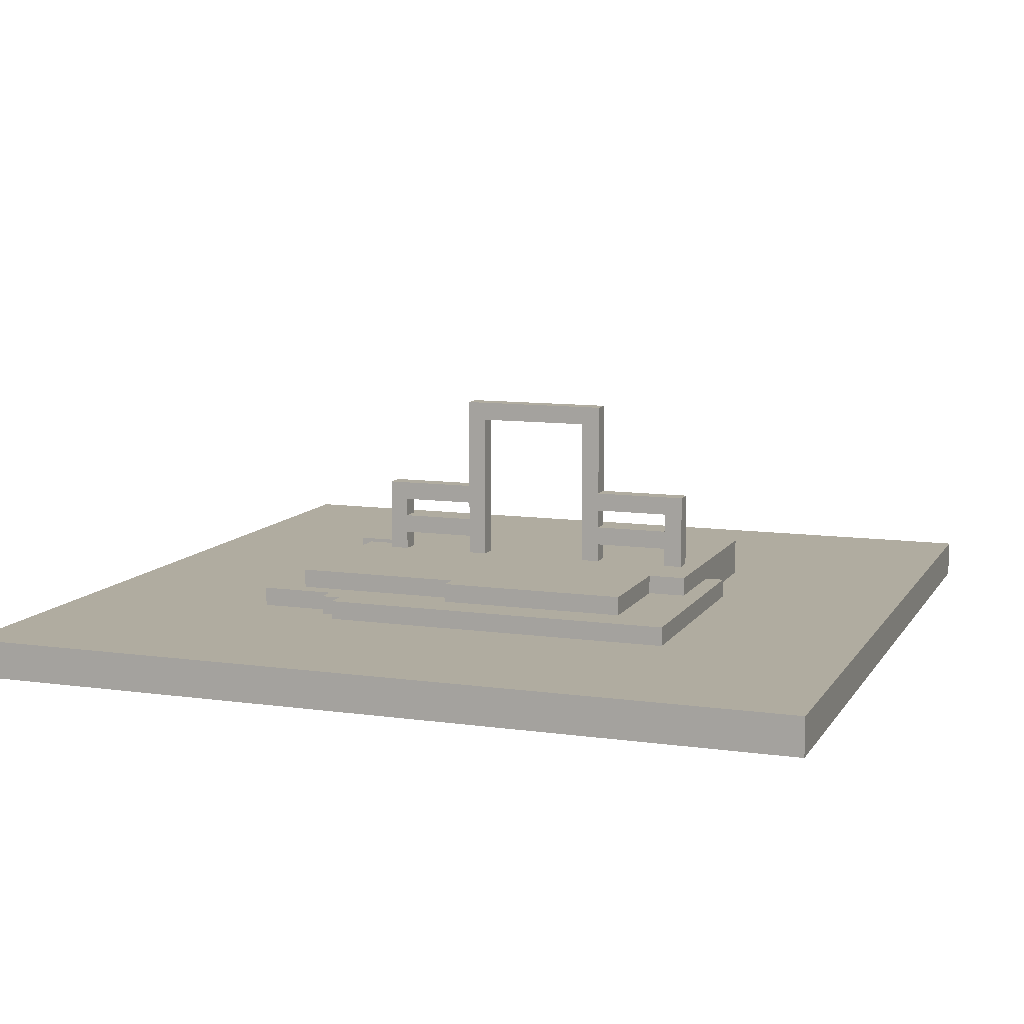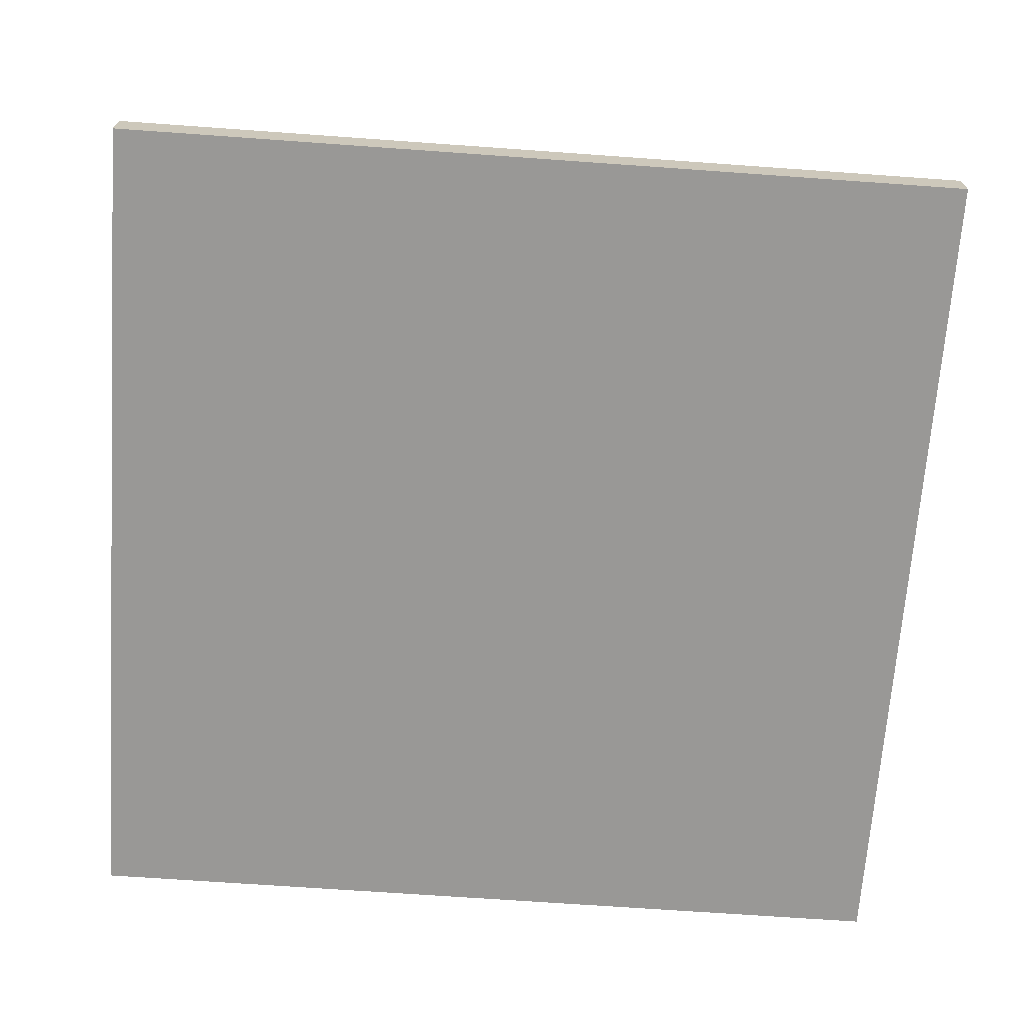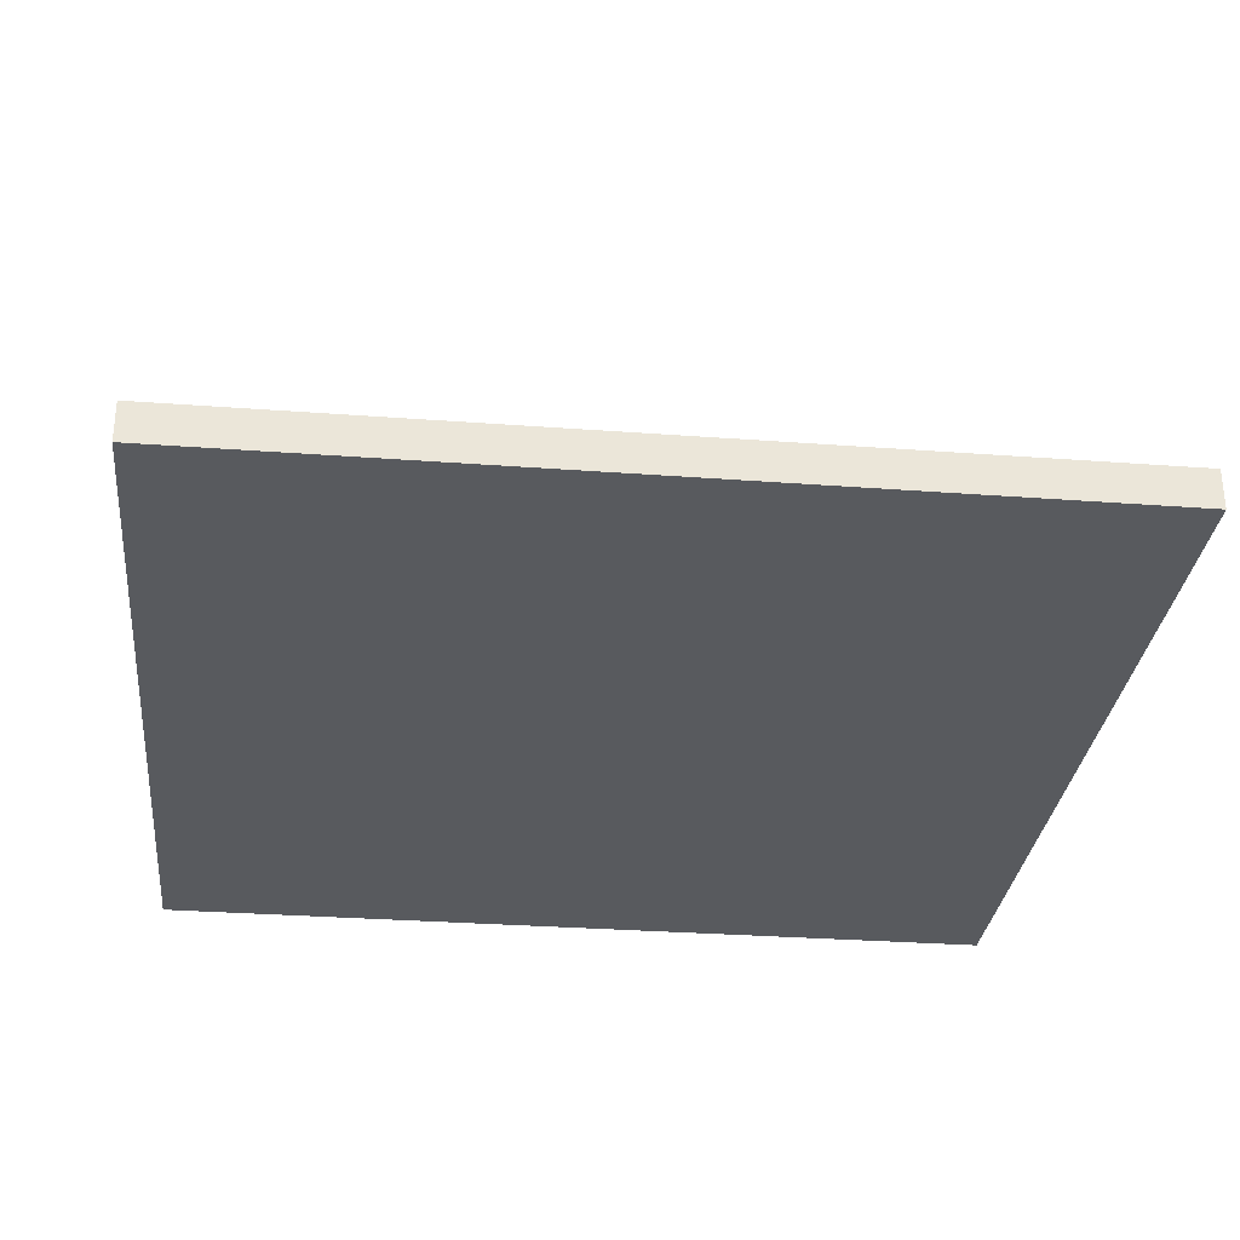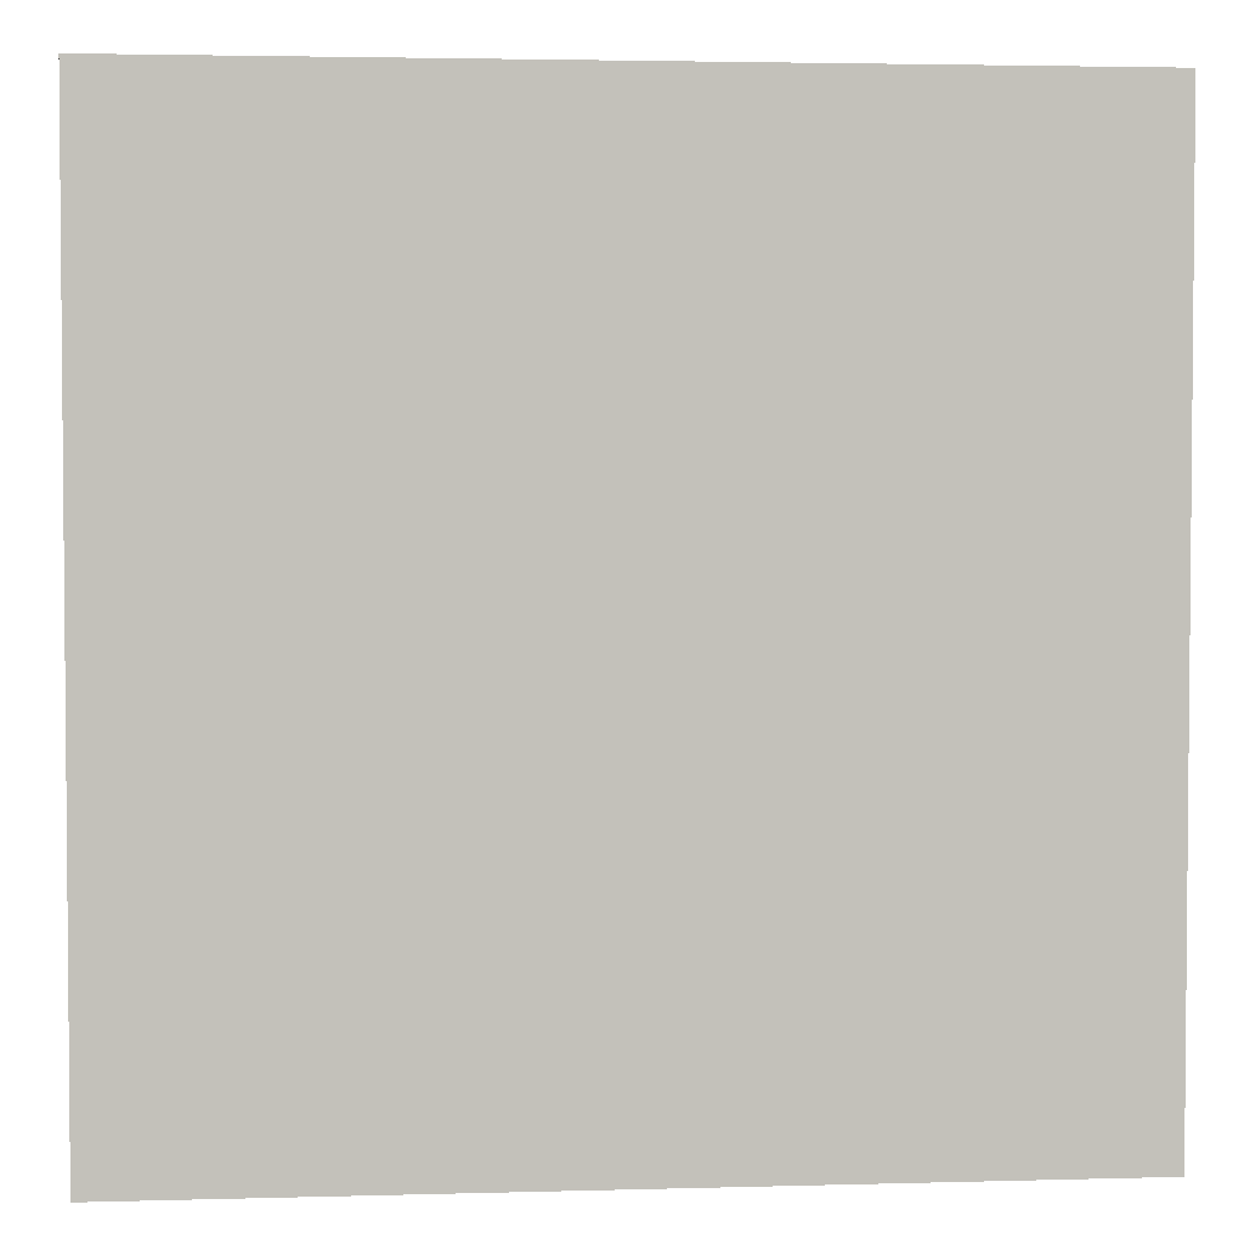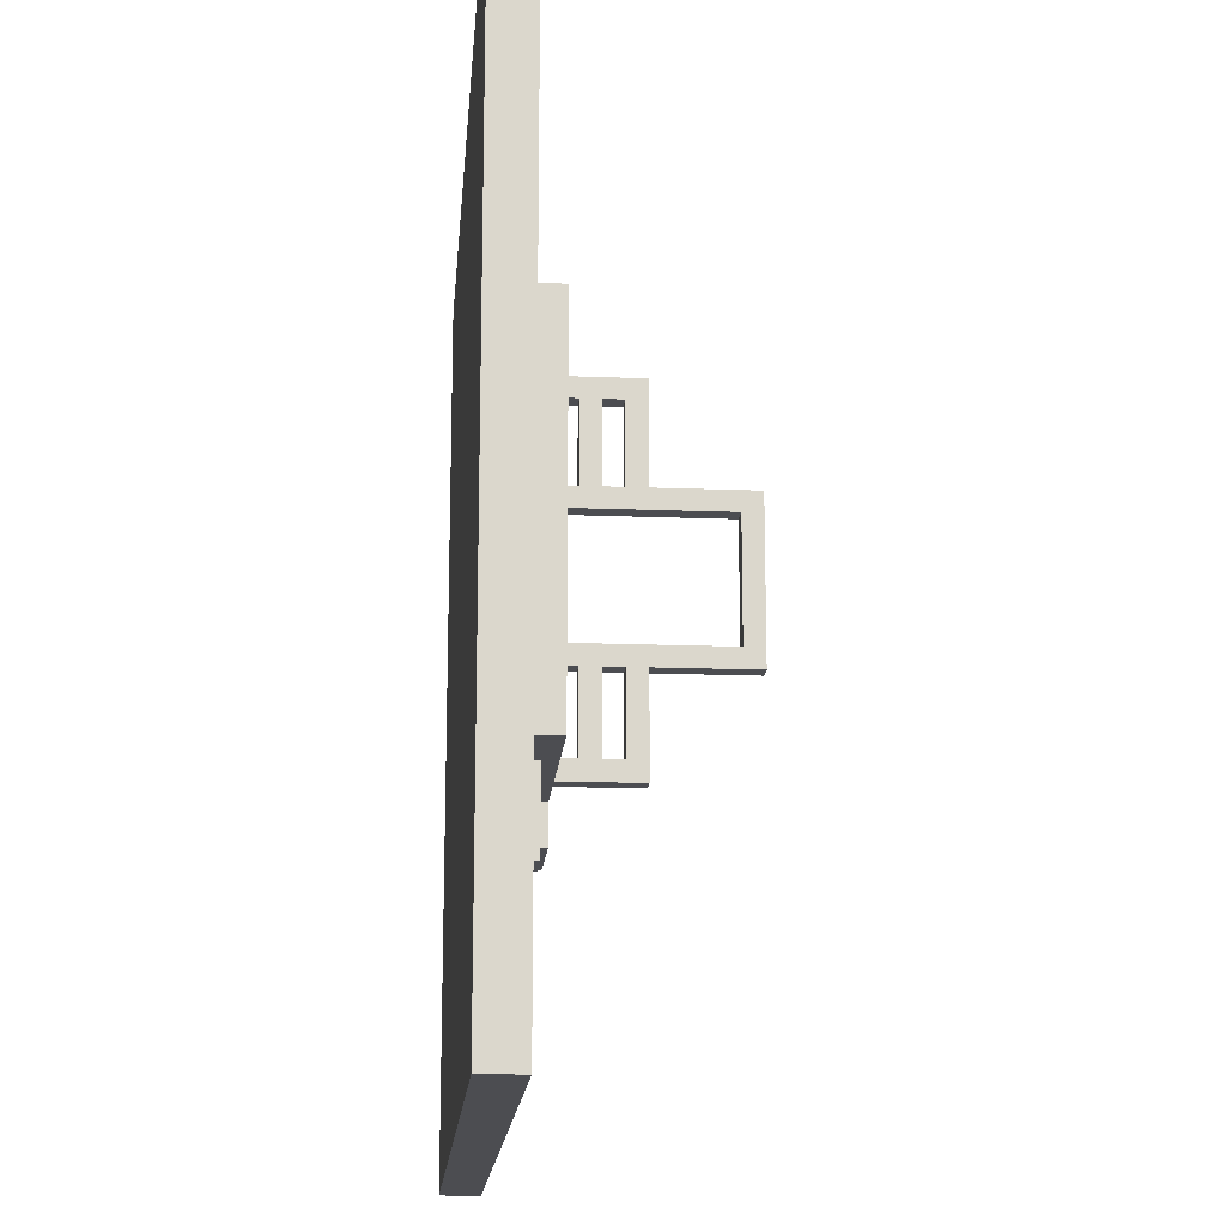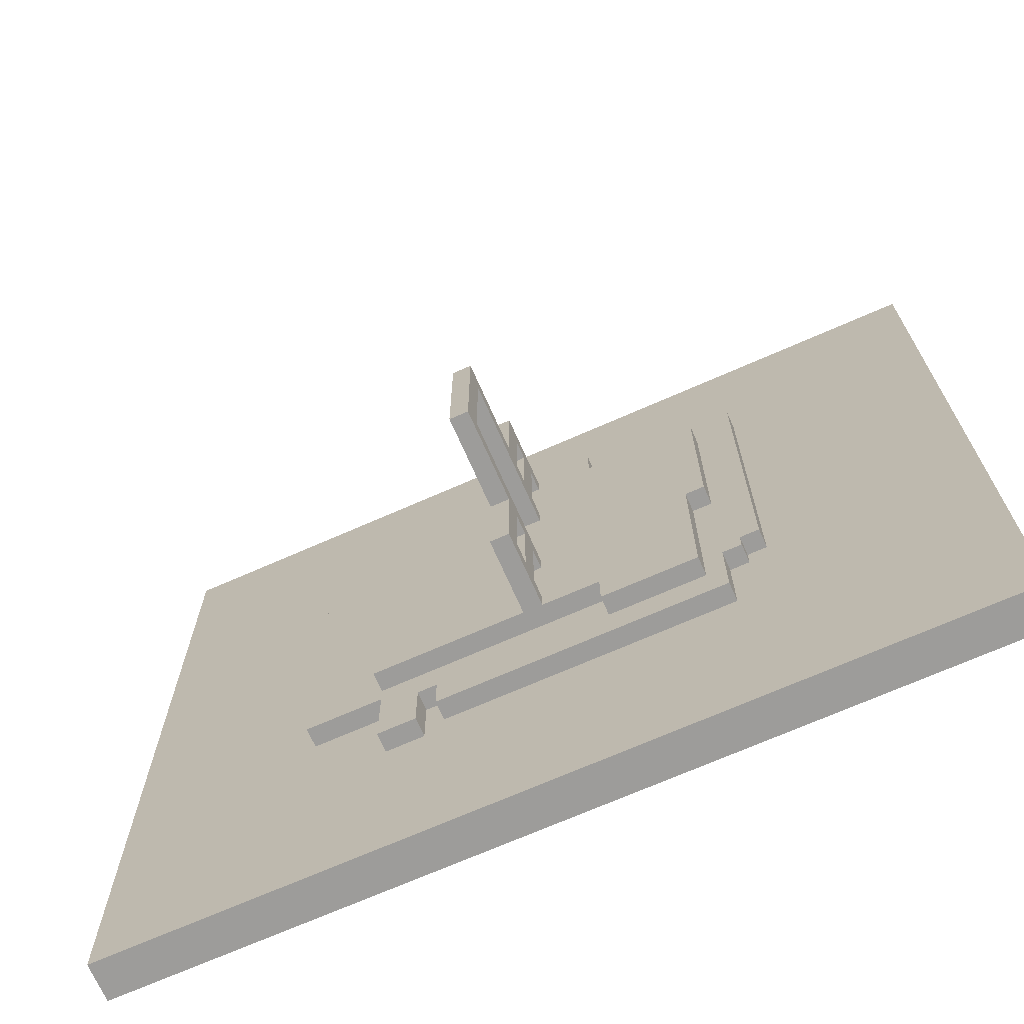
<metadata>
{"format":"obj","ext":"obj","renderer":"f3d","projection":"perspective","resolution":1024,"background":"white","views":[{"elev":10.0,"azim":-70.2,"up":"+Y"},{"elev":-68.6,"azim":-94.1,"up":"+Y"},{"elev":-30.5,"azim":-96.2,"up":"+Y"},{"elev":3.1,"azim":-5.4,"up":"+Z"},{"elev":-16.2,"azim":85.4,"up":"+Z"},{"elev":-70.3,"azim":-156.2,"up":"+Z"}]}
</metadata>
<code>
v -22.5 0 22.5
v -22.5 0 -22.5
v -22.5 2 22.5
v -22.5 2 -22.5
v -11.5 2 12.5
v -11.5 2 -6.5
v -11.5 3 12.5
v -11.5 3 -6.5
v -10.5 2 -6.5
v -10.5 2 -7.5
v -10.5 3 -6.5
v -10.5 3 -7.5
v -9.5 2 -7.5
v -9.5 2 -11.5
v -9.5 3 9.5
v -9.5 3 -0.5
v -9.5 3 -7.5
v -9.5 3 -11.5
v -9.5 4 9.5
v -9.5 4 -0.5
v -8.5 3 -0.5
v -8.5 3 -9.5
v -8.5 4 -0.5
v -8.5 4 -9.5
v -3.5 3 11.5
v -3.5 3 9.5
v -3.5 4 11.5
v -3.5 4 9.5
v -0.5 4 10.5
v -0.5 4 9.5
v -0.5 4 5.5
v -0.5 4 4.5
v -0.5 4 -1.5
v -0.5 4 -2.5
v -0.5 4 -6.5
v -0.5 4 -7.5
v -0.5 5 9.5
v -0.5 5 5.5
v -0.5 5 -2.5
v -0.5 5 -6.5
v -0.5 6 9.5
v -0.5 6 5.5
v -0.5 6 -2.5
v -0.5 6 -6.5
v -0.5 7 9.5
v -0.5 7 5.5
v -0.5 7 -2.5
v -0.5 7 -6.5
v -0.5 8 10.5
v -0.5 8 5.5
v -0.5 8 -2.5
v -0.5 8 -7.5
v -0.5 12 4.5
v -0.5 12 -1.5
v -0.5 13 5.5
v -0.5 13 -2.5
v 6.5 2 -9.5
v 6.5 2 -12.5
v 6.5 3 -9.5
v 6.5 3 -12.5
v -3.5 3 -7.5
v -3.5 3 -9.5
v -3.5 4 -7.5
v -3.5 4 -9.5
v 0.5 4 10.5
v 0.5 4 9.5
v 0.5 4 5.5
v 0.5 4 4.5
v 0.5 4 -1.5
v 0.5 4 -2.5
v 0.5 4 -6.5
v 0.5 4 -7.5
v 0.5 5 9.5
v 0.5 5 5.5
v 0.5 5 -2.5
v 0.5 5 -6.5
v 0.5 6 9.5
v 0.5 6 5.5
v 0.5 6 -2.5
v 0.5 6 -6.5
v 0.5 7 9.5
v 0.5 7 5.5
v 0.5 7 -2.5
v 0.5 7 -6.5
v 0.5 8 10.5
v 0.5 8 5.5
v 0.5 8 -2.5
v 0.5 8 -7.5
v 0.5 12 4.5
v 0.5 12 -1.5
v 0.5 13 5.5
v 0.5 13 -2.5
v 1.5 2 12.5
v 1.5 2 11.5
v 1.5 3 12.5
v 1.5 3 11.5
v 5.5 2 -9.5
v 5.5 2 -11.5
v 5.5 3 -9.5
v 5.5 3 -11.5
v 8.5 2 11.5
v 8.5 2 9.5
v 8.5 2 -8.5
v 8.5 2 -12.5
v 8.5 3 9.5
v 8.5 3 -7.5
v 8.5 3 -8.5
v 8.5 3 -12.5
v 8.5 4 11.5
v 8.5 4 -7.5
v 12.5 2 9.5
v 12.5 2 -8.5
v 12.5 3 9.5
v 12.5 3 -8.5
v 22.5 0 22.5
v 22.5 0 -22.5
v 22.5 2 22.5
v 22.5 2 -22.5
v -22.5 0 22.5
v -22.5 2 22.5
v 22.5 0 22.5
v 22.5 2 22.5
v -11.5 2 12.5
v -11.5 3 12.5
v 1.5 2 12.5
v 1.5 3 12.5
v -3.5 3 11.5
v -3.5 4 11.5
v 1.5 2 11.5
v 1.5 3 11.5
v 8.5 2 11.5
v 8.5 4 11.5
v -0.5 4 10.5
v -0.5 8 10.5
v 0.5 4 10.5
v 0.5 8 10.5
v -9.5 3 9.5
v -9.5 4 9.5
v -3.5 3 9.5
v -3.5 4 9.5
v 8.5 2 9.5
v 8.5 3 9.5
v 12.5 2 9.5
v 12.5 3 9.5
v -0.5 4 5.5
v -0.5 5 5.5
v -0.5 6 5.5
v -0.5 7 5.5
v -0.5 8 5.5
v -0.5 13 5.5
v 0.5 4 5.5
v 0.5 5 5.5
v 0.5 6 5.5
v 0.5 7 5.5
v 0.5 8 5.5
v 0.5 13 5.5
v -0.5 4 -1.5
v -0.5 12 -1.5
v 0.5 4 -1.5
v 0.5 12 -1.5
v -0.5 4 -6.5
v -0.5 5 -6.5
v -0.5 6 -6.5
v -0.5 7 -6.5
v 0.5 4 -6.5
v 0.5 5 -6.5
v 0.5 6 -6.5
v 0.5 7 -6.5
v -0.5 4 9.5
v -0.5 5 9.5
v -0.5 6 9.5
v -0.5 7 9.5
v 0.5 4 9.5
v 0.5 5 9.5
v 0.5 6 9.5
v 0.5 7 9.5
v -0.5 4 4.5
v -0.5 12 4.5
v 0.5 4 4.5
v 0.5 12 4.5
v -9.5 3 -0.5
v -9.5 4 -0.5
v -8.5 3 -0.5
v -8.5 4 -0.5
v -0.5 4 -2.5
v -0.5 5 -2.5
v -0.5 6 -2.5
v -0.5 7 -2.5
v -0.5 8 -2.5
v -0.5 13 -2.5
v 0.5 4 -2.5
v 0.5 5 -2.5
v 0.5 6 -2.5
v 0.5 7 -2.5
v 0.5 8 -2.5
v 0.5 13 -2.5
v -11.5 2 -6.5
v -11.5 3 -6.5
v -10.5 2 -6.5
v -10.5 3 -6.5
v -10.5 2 -7.5
v -10.5 3 -7.5
v -9.5 2 -7.5
v -9.5 3 -7.5
v -3.5 3 -7.5
v -3.5 4 -7.5
v -0.5 4 -7.5
v -0.5 8 -7.5
v 0.5 4 -7.5
v 0.5 8 -7.5
v 8.5 3 -7.5
v 8.5 4 -7.5
v 8.5 2 -8.5
v 8.5 3 -8.5
v 12.5 2 -8.5
v 12.5 3 -8.5
v -8.5 3 -9.5
v -8.5 4 -9.5
v -3.5 3 -9.5
v -3.5 4 -9.5
v 5.5 2 -9.5
v 5.5 3 -9.5
v 6.5 2 -9.5
v 6.5 3 -9.5
v -9.5 2 -11.5
v -9.5 3 -11.5
v 5.5 2 -11.5
v 5.5 3 -11.5
v 6.5 2 -12.5
v 6.5 3 -12.5
v 8.5 2 -12.5
v 8.5 3 -12.5
v -22.5 0 -22.5
v -22.5 2 -22.5
v 22.5 0 -22.5
v 22.5 2 -22.5
v -22.5 0 22.5
v 22.5 0 22.5
v -22.5 0 -22.5
v 22.5 0 -22.5
v -0.5 5 9.5
v 0.5 5 9.5
v -0.5 5 5.5
v 0.5 5 5.5
v -0.5 5 -2.5
v 0.5 5 -2.5
v -0.5 5 -6.5
v 0.5 5 -6.5
v -0.5 7 9.5
v 0.5 7 9.5
v -0.5 7 5.5
v 0.5 7 5.5
v -0.5 7 -2.5
v 0.5 7 -2.5
v -0.5 7 -6.5
v 0.5 7 -6.5
v -0.5 12 4.5
v 0.5 12 4.5
v -0.5 12 -1.5
v 0.5 12 -1.5
v -22.5 2 22.5
v 22.5 2 22.5
v -11.5 2 12.5
v 1.5 2 12.5
v 1.5 2 11.5
v 8.5 2 11.5
v 8.5 2 9.5
v 12.5 2 9.5
v -11.5 2 -6.5
v -10.5 2 -6.5
v -10.5 2 -7.5
v -9.5 2 -7.5
v 8.5 2 -8.5
v 12.5 2 -8.5
v 5.5 2 -9.5
v 6.5 2 -9.5
v -9.5 2 -11.5
v 5.5 2 -11.5
v 6.5 2 -12.5
v 8.5 2 -12.5
v -22.5 2 -22.5
v 22.5 2 -22.5
v -11.5 3 12.5
v 1.5 3 12.5
v -3.5 3 11.5
v 1.5 3 11.5
v -9.5 3 9.5
v -3.5 3 9.5
v 8.5 3 9.5
v 12.5 3 9.5
v -9.5 3 -0.5
v -8.5 3 -0.5
v -11.5 3 -6.5
v -10.5 3 -6.5
v -10.5 3 -7.5
v -9.5 3 -7.5
v -3.5 3 -7.5
v 8.5 3 -7.5
v 8.5 3 -8.5
v 12.5 3 -8.5
v -8.5 3 -9.5
v -3.5 3 -9.5
v 5.5 3 -9.5
v 6.5 3 -9.5
v -9.5 3 -11.5
v 5.5 3 -11.5
v 6.5 3 -12.5
v 8.5 3 -12.5
v -3.5 4 11.5
v 8.5 4 11.5
v -0.5 4 10.5
v 0.5 4 10.5
v -9.5 4 9.5
v -3.5 4 9.5
v -0.5 4 9.5
v 0.5 4 9.5
v -0.5 4 5.5
v 0.5 4 5.5
v -0.5 4 4.5
v 0.5 4 4.5
v -9.5 4 -0.5
v -8.5 4 -0.5
v -0.5 4 -1.5
v 0.5 4 -1.5
v -0.5 4 -2.5
v 0.5 4 -2.5
v -0.5 4 -6.5
v 0.5 4 -6.5
v -3.5 4 -7.5
v -0.5 4 -7.5
v 0.5 4 -7.5
v 8.5 4 -7.5
v -8.5 4 -9.5
v -3.5 4 -9.5
v -0.5 6 9.5
v 0.5 6 9.5
v -0.5 6 5.5
v 0.5 6 5.5
v -0.5 6 -2.5
v 0.5 6 -2.5
v -0.5 6 -6.5
v 0.5 6 -6.5
v -0.5 8 10.5
v 0.5 8 10.5
v -0.5 8 5.5
v 0.5 8 5.5
v -0.5 8 -2.5
v 0.5 8 -2.5
v -0.5 8 -7.5
v 0.5 8 -7.5
v -0.5 13 5.5
v 0.5 13 5.5
v -0.5 13 -2.5
v 0.5 13 -2.5
f 3 2 1
f 4 2 3
f 7 6 5
f 8 6 7
f 11 10 9
f 12 10 11
f 17 14 13
f 18 14 17
f 19 16 15
f 20 16 19
f 23 22 21
f 24 22 23
f 27 26 25
f 28 26 27
f 37 30 29
f 38 32 31
f 39 34 33
f 40 36 35
f 41 37 29
f 41 38 37
f 42 32 38
f 42 38 41
f 43 39 33
f 43 40 39
f 44 36 40
f 44 40 43
f 45 41 29
f 46 32 42
f 47 43 33
f 48 36 44
f 49 45 29
f 49 46 45
f 50 32 46
f 50 46 49
f 51 48 47
f 51 47 33
f 52 36 48
f 52 48 51
f 53 32 50
f 54 51 33
f 55 53 50
f 55 54 53
f 56 51 54
f 56 54 55
f 59 58 57
f 60 58 59
f 61 62 63
f 63 62 64
f 65 66 73
f 67 68 74
f 69 70 75
f 71 72 76
f 65 73 77
f 73 74 77
f 74 68 78
f 77 74 78
f 69 75 79
f 75 76 79
f 76 72 80
f 79 76 80
f 65 77 81
f 78 68 82
f 69 79 83
f 80 72 84
f 65 81 85
f 81 82 85
f 82 68 86
f 85 82 86
f 83 84 87
f 69 83 87
f 84 72 88
f 87 84 88
f 86 68 89
f 69 87 90
f 86 89 91
f 89 90 91
f 90 87 92
f 91 90 92
f 93 94 95
f 95 94 96
f 97 98 99
f 99 98 100
f 101 102 105
f 103 104 107
f 107 104 108
f 105 106 109
f 101 105 109
f 109 106 110
f 111 112 113
f 113 112 114
f 115 116 117
f 117 116 118
f 121 120 119
f 122 120 121
f 125 124 123
f 126 124 125
f 130 128 127
f 131 130 129
f 132 128 130
f 132 130 131
f 135 134 133
f 136 134 135
f 139 138 137
f 140 138 139
f 143 142 141
f 144 142 143
f 151 146 145
f 152 146 151
f 153 148 147
f 154 148 153
f 155 150 149
f 156 150 155
f 159 158 157
f 160 158 159
f 165 162 161
f 166 162 165
f 167 164 163
f 168 164 167
f 169 170 173
f 173 170 174
f 171 172 175
f 175 172 176
f 177 178 179
f 179 178 180
f 181 182 183
f 183 182 184
f 185 186 191
f 191 186 192
f 187 188 193
f 193 188 194
f 189 190 195
f 195 190 196
f 197 198 199
f 199 198 200
f 201 202 203
f 203 202 204
f 205 206 207
f 205 207 209
f 207 208 209
f 209 208 210
f 205 209 211
f 211 209 212
f 213 214 215
f 215 214 216
f 217 218 219
f 219 218 220
f 221 222 223
f 223 222 224
f 225 226 227
f 227 226 228
f 229 230 231
f 231 230 232
f 233 234 235
f 235 234 236
f 239 238 237
f 240 238 239
f 243 242 241
f 244 242 243
f 247 246 245
f 248 246 247
f 251 250 249
f 252 250 251
f 255 254 253
f 256 254 255
f 259 258 257
f 260 258 259
f 261 262 263
f 263 262 264
f 264 262 265
f 265 262 266
f 266 262 267
f 267 262 268
f 261 263 269
f 269 270 271
f 268 262 274
f 271 272 277
f 275 276 278
f 278 276 279
f 277 278 279
f 273 274 280
f 271 277 281
f 279 280 281
f 261 269 281
f 269 271 281
f 277 279 281
f 280 274 282
f 281 280 282
f 274 262 282
f 283 284 285
f 285 284 286
f 283 285 287
f 287 285 288
f 283 287 291
f 283 291 293
f 291 292 293
f 293 292 294
f 294 292 295
f 295 292 296
f 289 290 298
f 297 298 299
f 298 290 299
f 299 290 300
f 296 292 301
f 297 299 302
f 302 299 303
f 303 299 304
f 296 301 305
f 301 302 305
f 302 303 305
f 305 303 306
f 304 299 307
f 307 299 308
f 309 310 311
f 311 310 312
f 309 311 314
f 314 311 315
f 312 310 316
f 314 315 317
f 315 316 317
f 313 314 317
f 316 310 318
f 317 316 318
f 313 317 319
f 318 310 320
f 313 319 321
f 319 320 321
f 321 320 322
f 322 320 323
f 320 310 324
f 323 320 324
f 322 323 325
f 324 310 326
f 322 325 327
f 325 326 327
f 326 310 328
f 327 326 328
f 322 327 329
f 329 327 330
f 328 310 331
f 331 310 332
f 322 329 333
f 333 329 334
f 335 336 337
f 337 336 338
f 339 340 341
f 341 340 342
f 343 344 345
f 345 344 346
f 347 348 349
f 349 348 350
f 351 352 353
f 353 352 354

</code>
